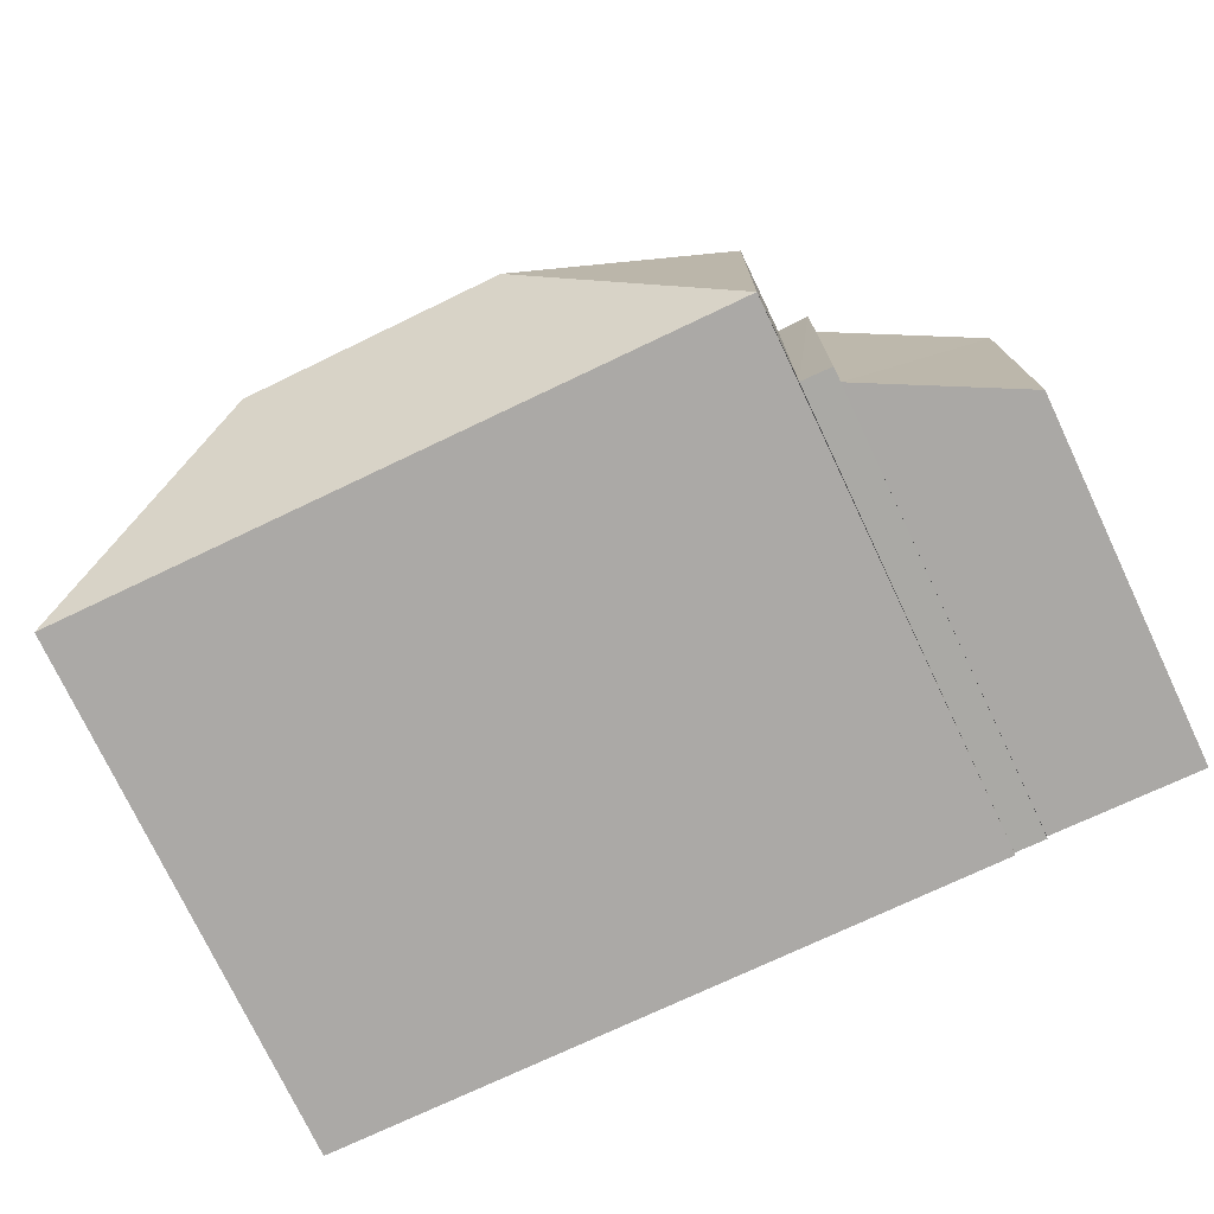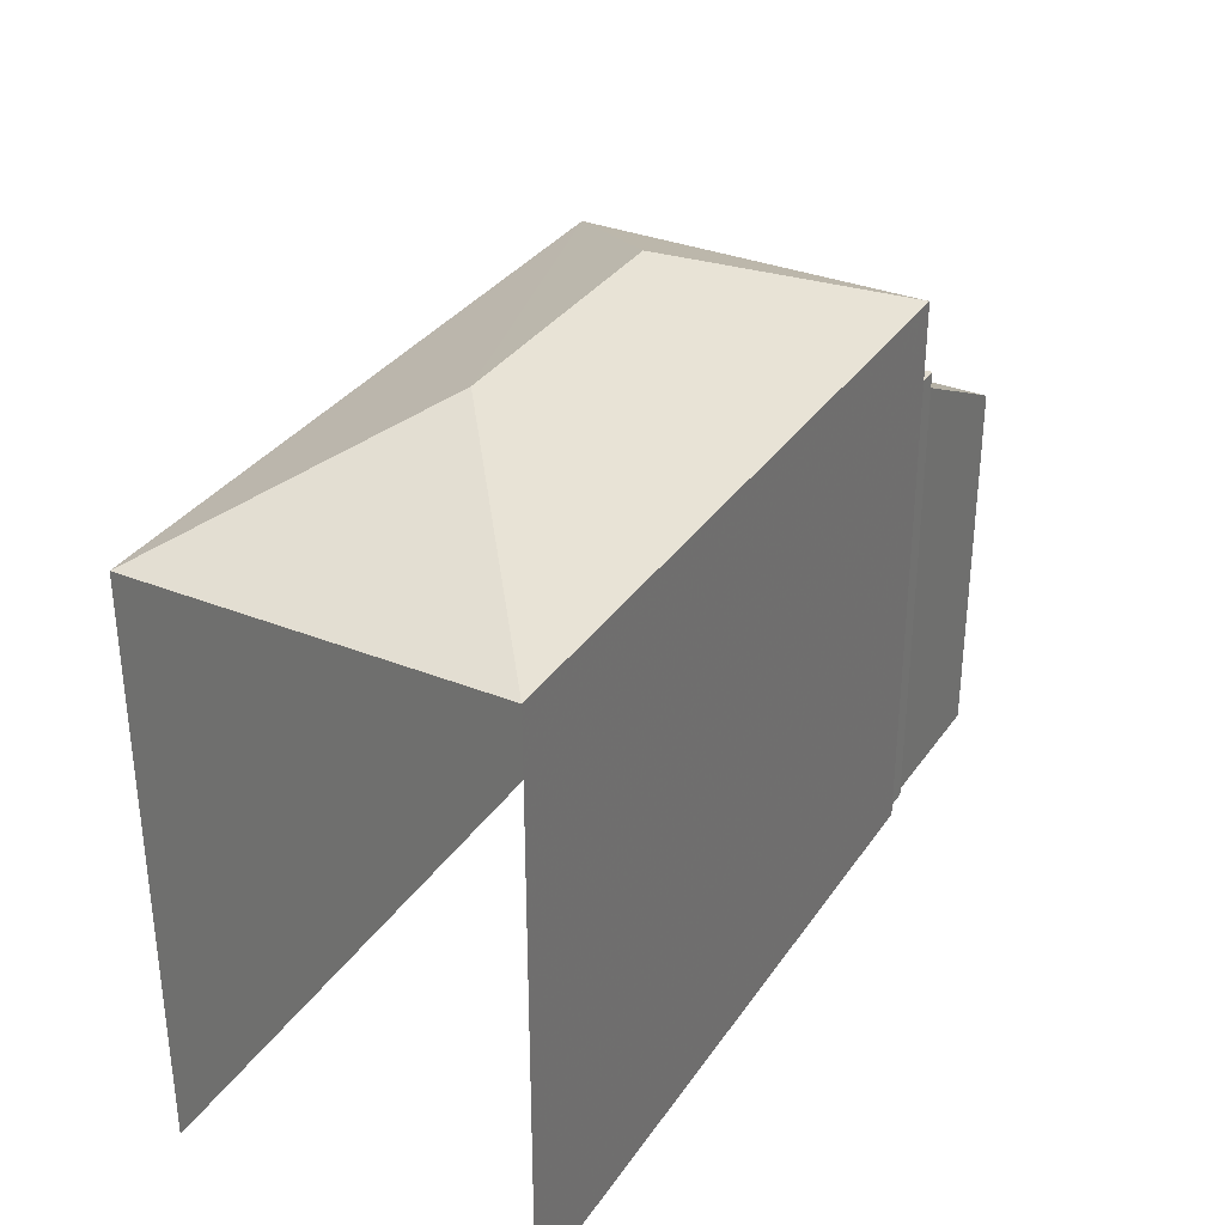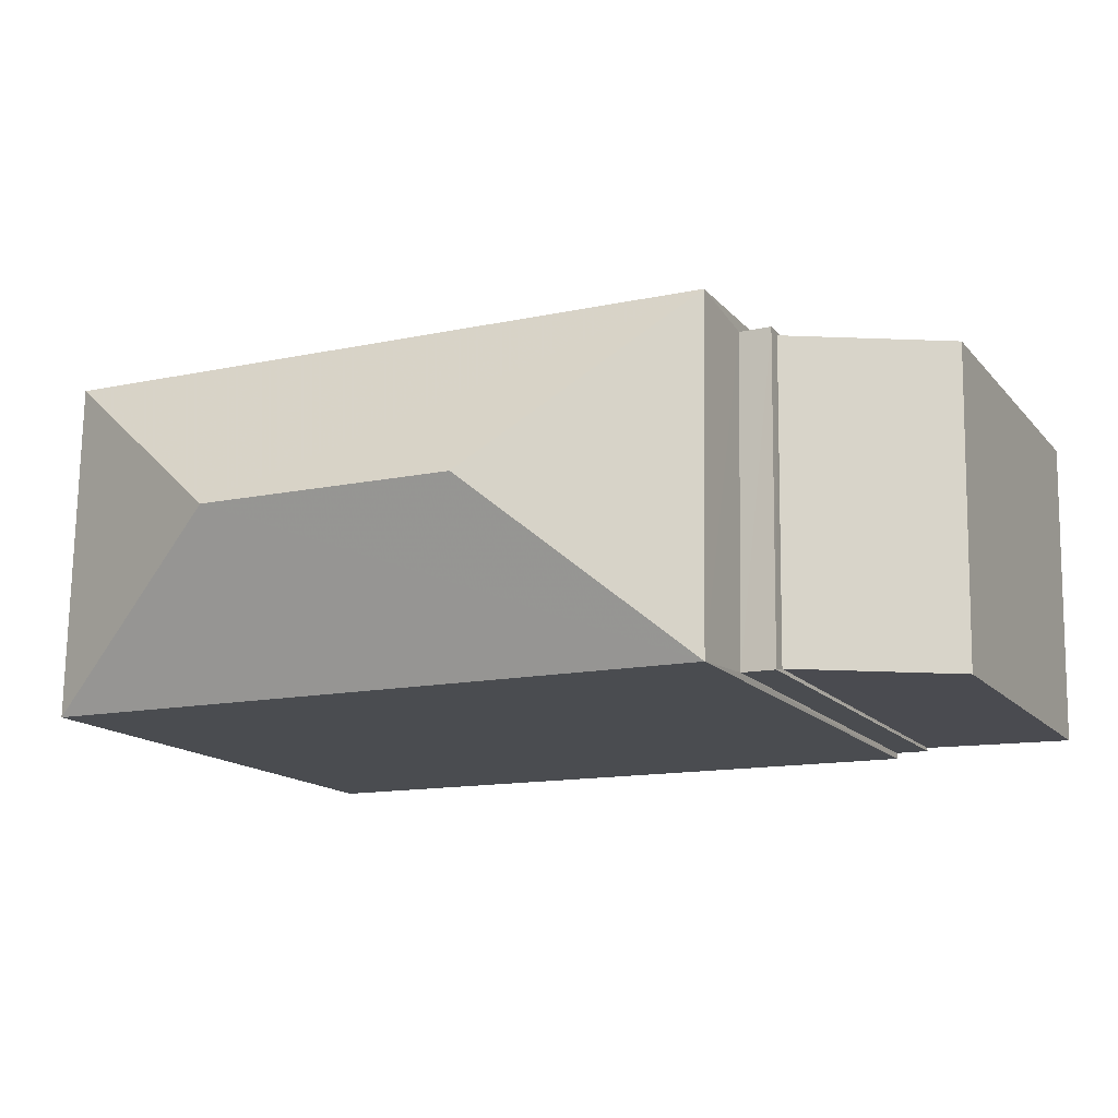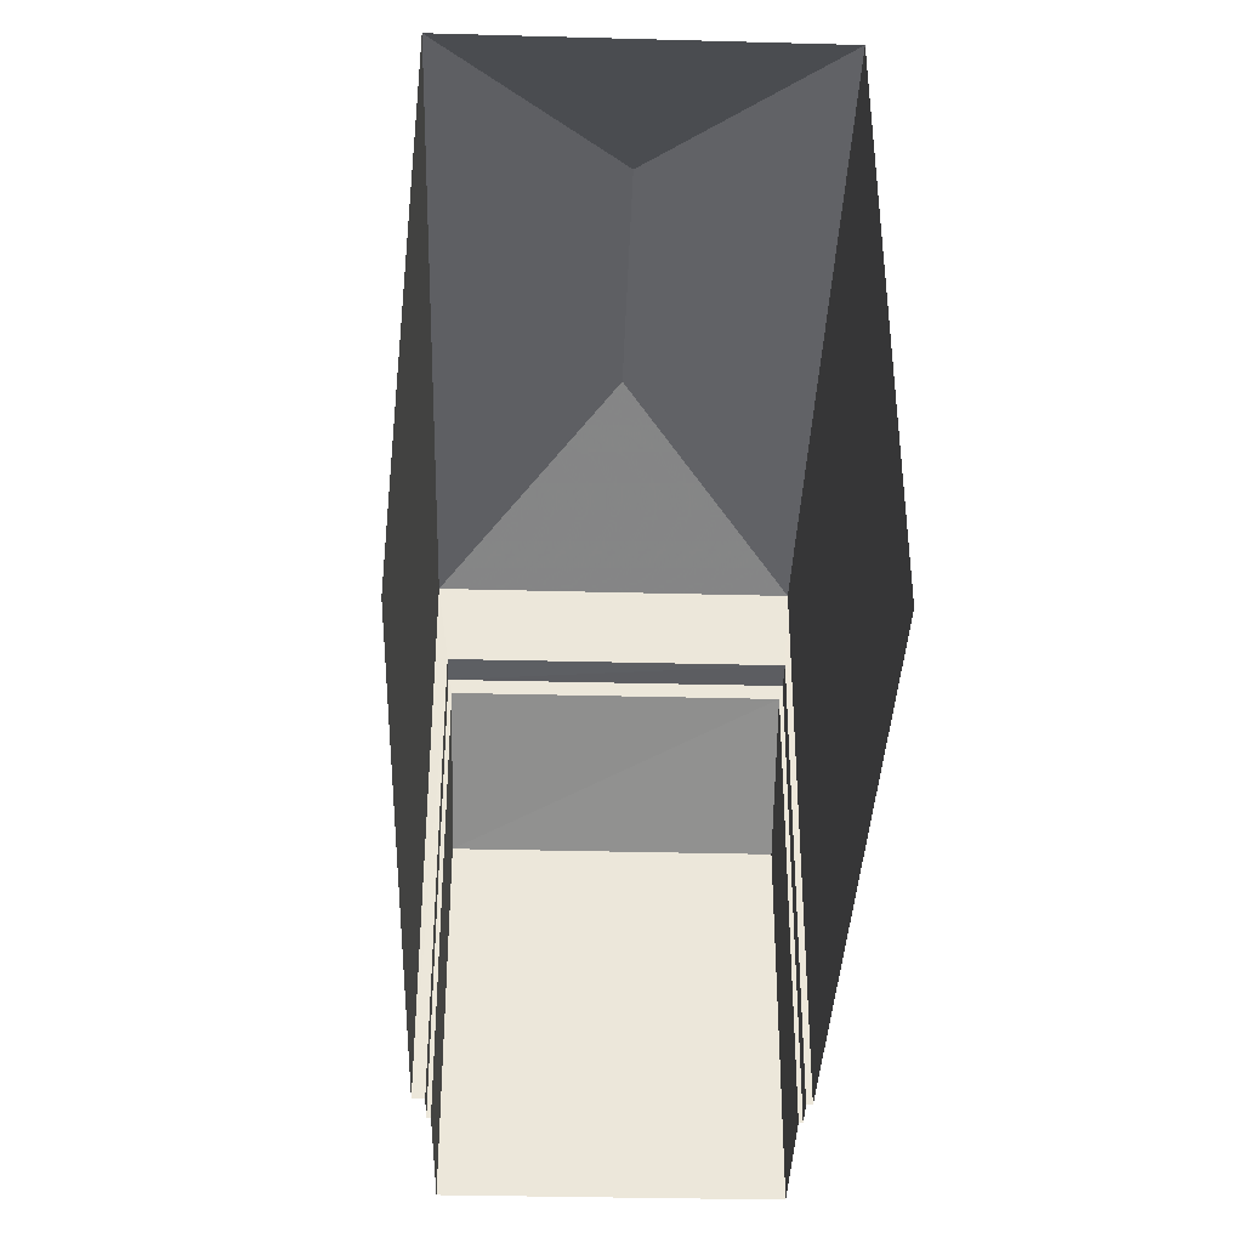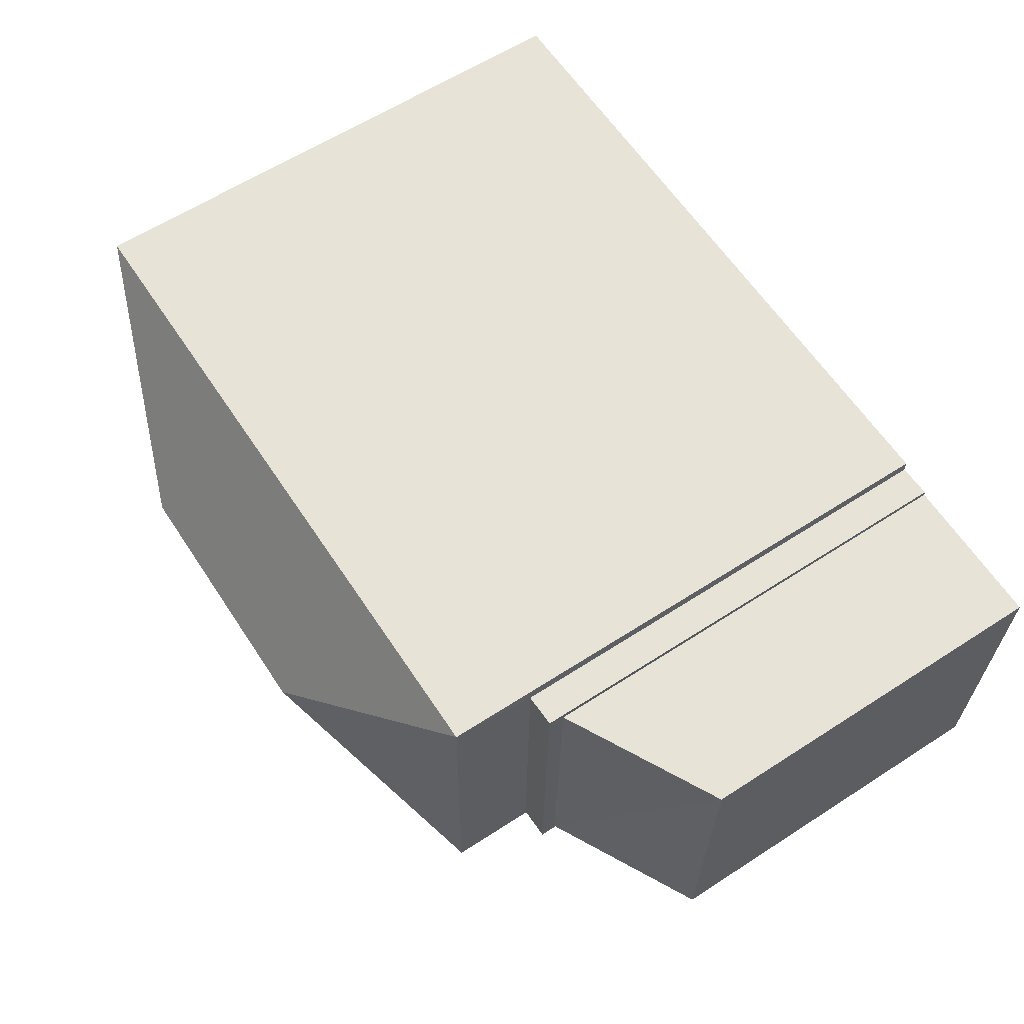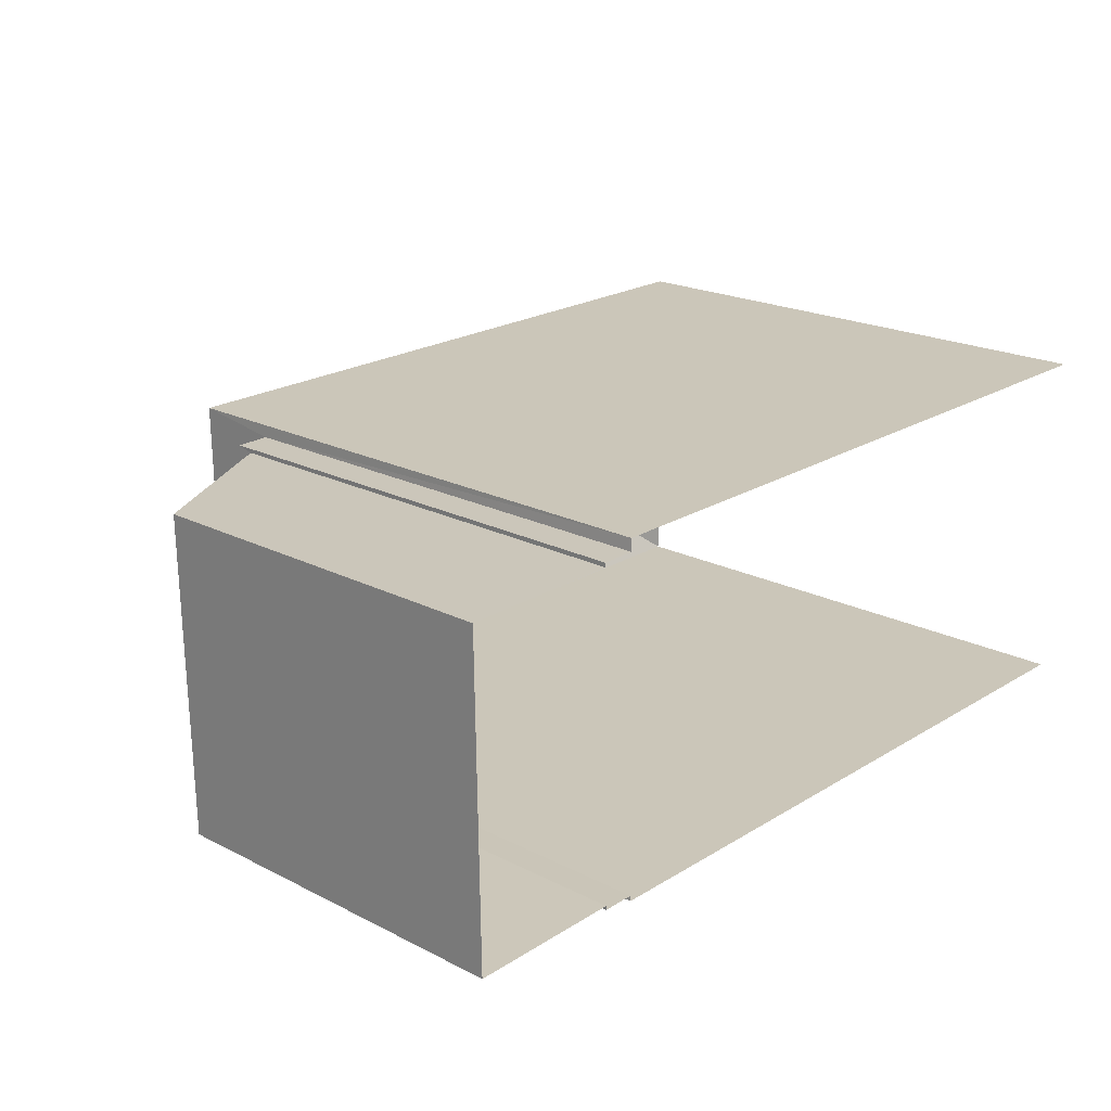
<metadata>
{"format":"obj","ext":"obj","renderer":"f3d","projection":"perspective","resolution":1024,"background":"white","views":[{"elev":-76.0,"azim":25.4,"up":"+Y"},{"elev":32.9,"azim":-61.9,"up":"+Z"},{"elev":-15.0,"azim":25.8,"up":"+Y"},{"elev":-37.7,"azim":-92.8,"up":"+Z"},{"elev":61.0,"azim":56.6,"up":"+Y"},{"elev":20.5,"azim":132.8,"up":"+Y"}]}
</metadata>
<code>
v -3.734e+05 -1.041e+05 27.45
v -3.734e+05 -1.041e+05 27.45
v -3.734e+05 -1.041e+05 27.45
v -3.734e+05 -1.041e+05 27.45
v -3.734e+05 -1.041e+05 27.45
v -3.734e+05 -1.041e+05 27.45
v -3.734e+05 -1.041e+05 27.45
v -3.734e+05 -1.041e+05 27.45
v -3.734e+05 -1.041e+05 27.45
v -3.734e+05 -1.041e+05 27.45
v -3.734e+05 -1.041e+05 27.45
v -3.734e+05 -1.041e+05 27.45
v -3.734e+05 -1.041e+05 36.34
v -3.734e+05 -1.041e+05 36.34
v -3.734e+05 -1.041e+05 36.34
v -3.734e+05 -1.041e+05 36.34
v -3.734e+05 -1.041e+05 37.96
v -3.734e+05 -1.041e+05 37.96
v -3.734e+05 -1.041e+05 39.71
v -3.734e+05 -1.041e+05 39.71
v -3.734e+05 -1.041e+05 37.96
v -3.734e+05 -1.041e+05 37.96
v -3.734e+05 -1.041e+05 36.03
v -3.734e+05 -1.041e+05 34.52
v -3.734e+05 -1.041e+05 34.52
v -3.734e+05 -1.041e+05 36.03
f 1 2 3
f 3 4 1
f 5 6 2
f 7 8 9
f 10 7 9
f 11 10 1
f 9 12 5
f 1 5 2
f 5 10 9
f 1 10 5
f 18 3 2
f 22 18 2
f 13 14 15
f 16 13 15
f 17 18 19
f 20 17 19
f 19 21 20
f 19 22 21
f 20 21 17
f 19 18 22
f 23 24 25
f 26 23 25
f 25 8 7
f 25 24 8
f 1 4 16
f 4 17 16
f 5 13 6
f 16 17 21
f 13 16 21
f 6 13 21
f 1 15 11
f 1 16 15
f 10 25 7
f 10 26 25
f 23 12 9
f 12 23 14
f 10 11 26
f 15 14 26
f 11 15 26
f 26 14 23
f 13 12 14
f 13 5 12
f 18 4 3
f 18 17 4
f 22 2 6
f 21 22 6
f 9 8 24
f 23 9 24

</code>
